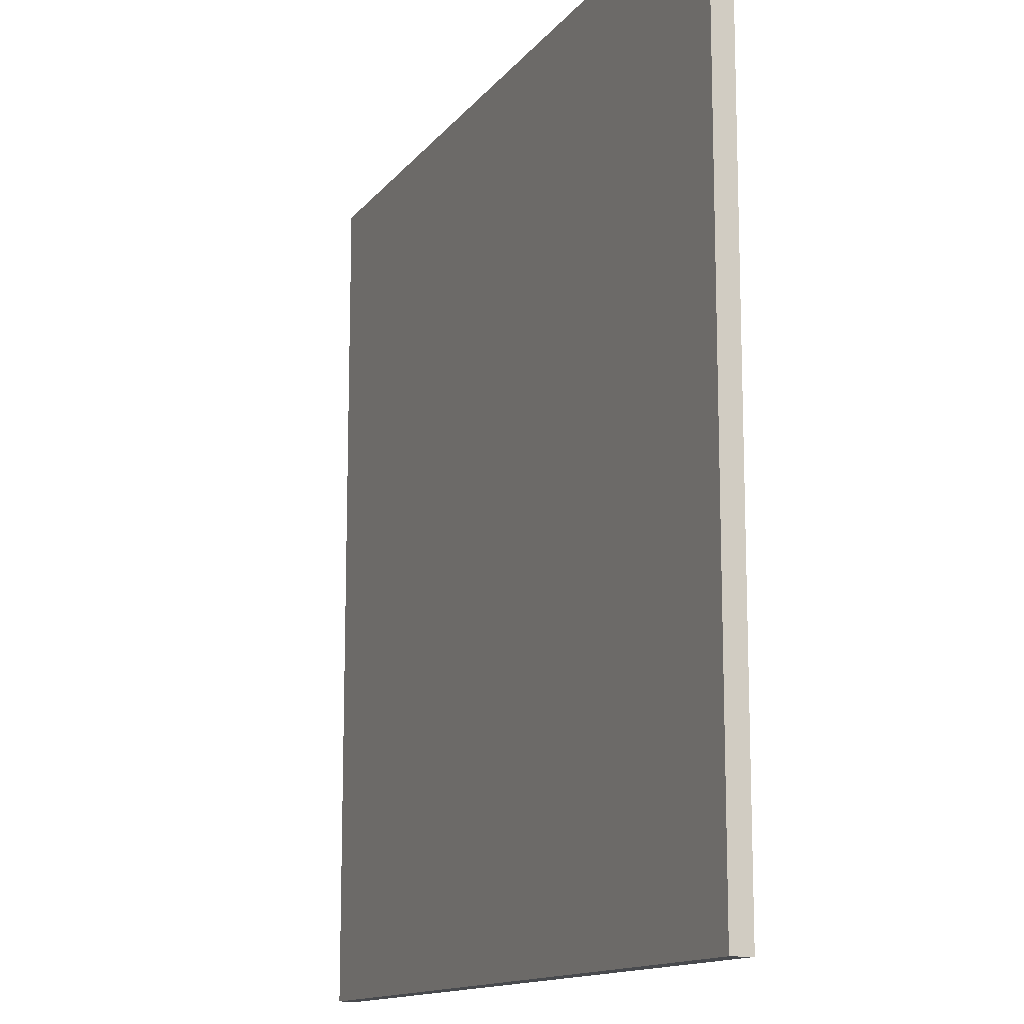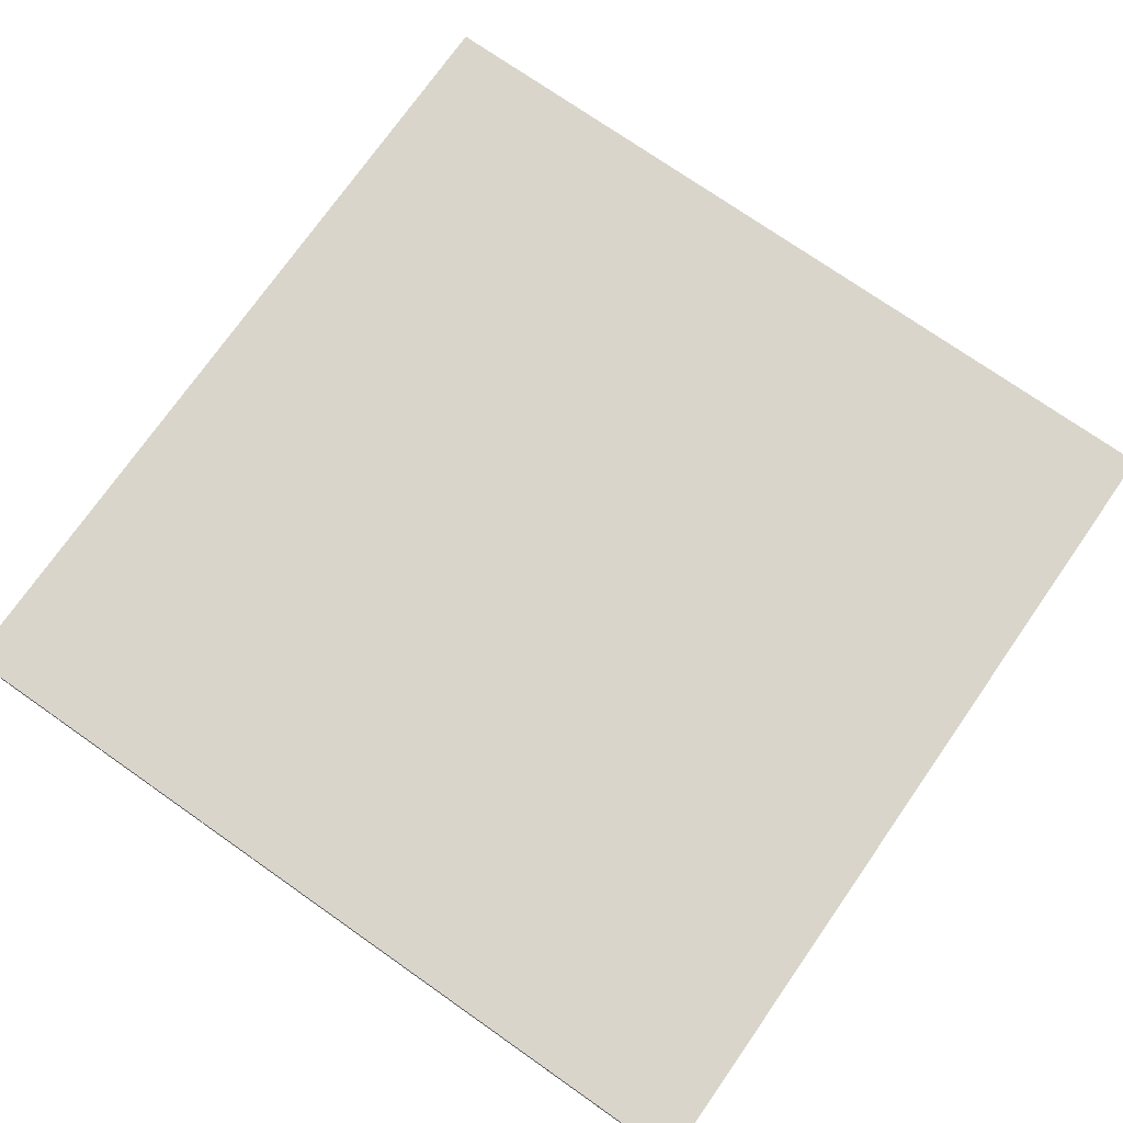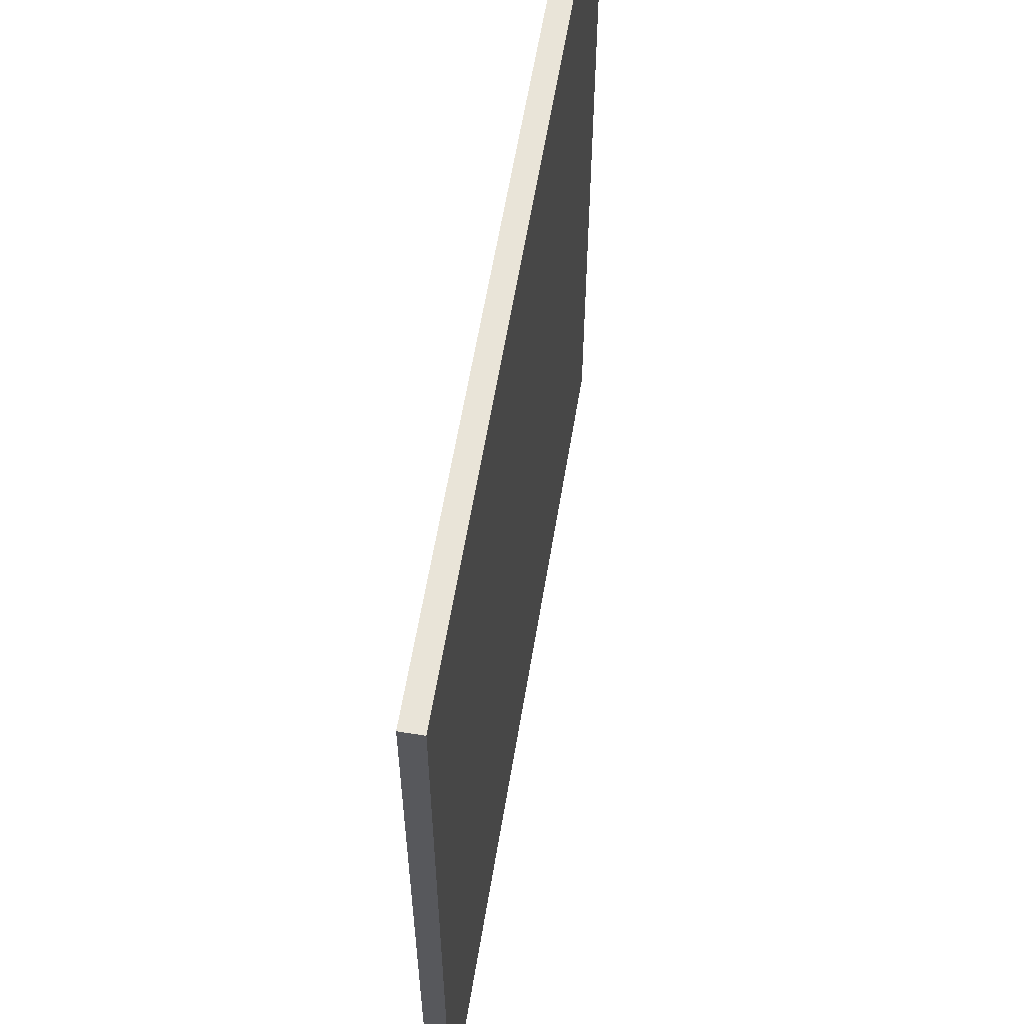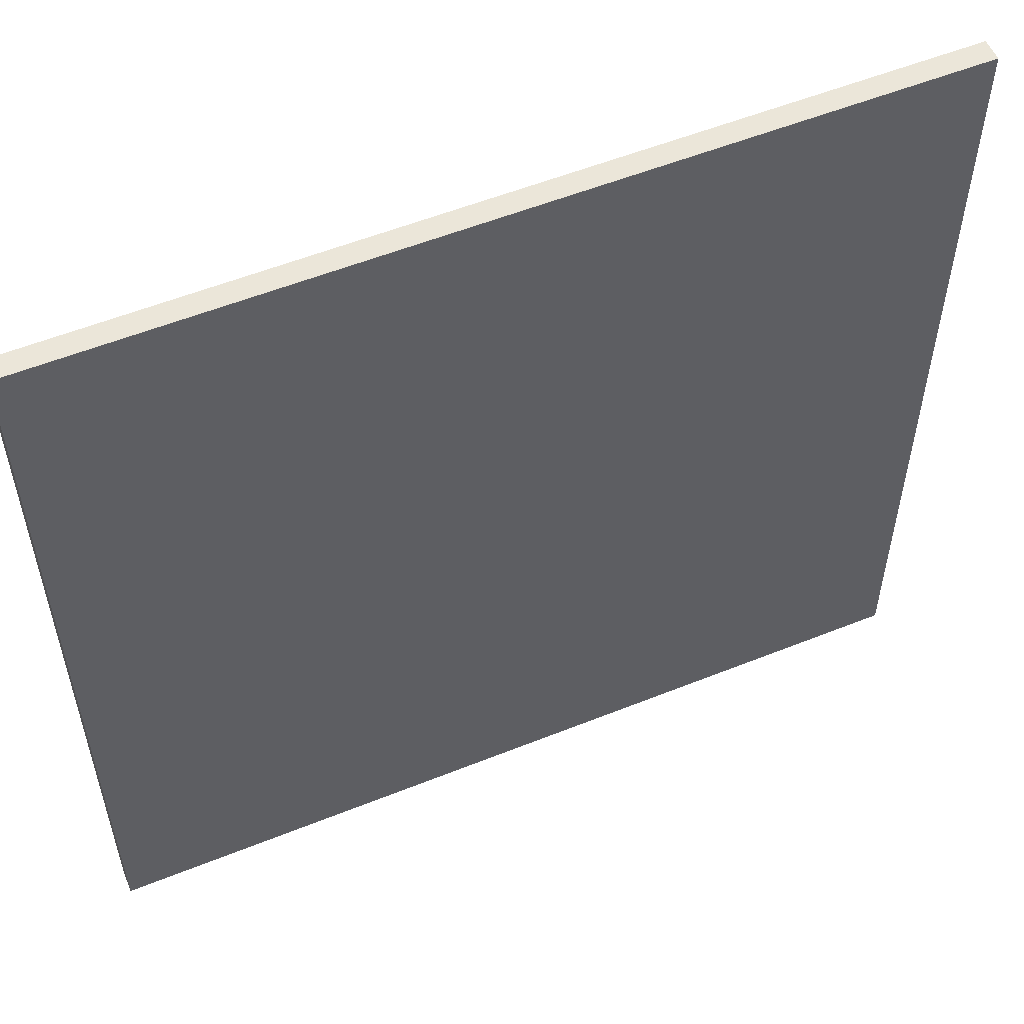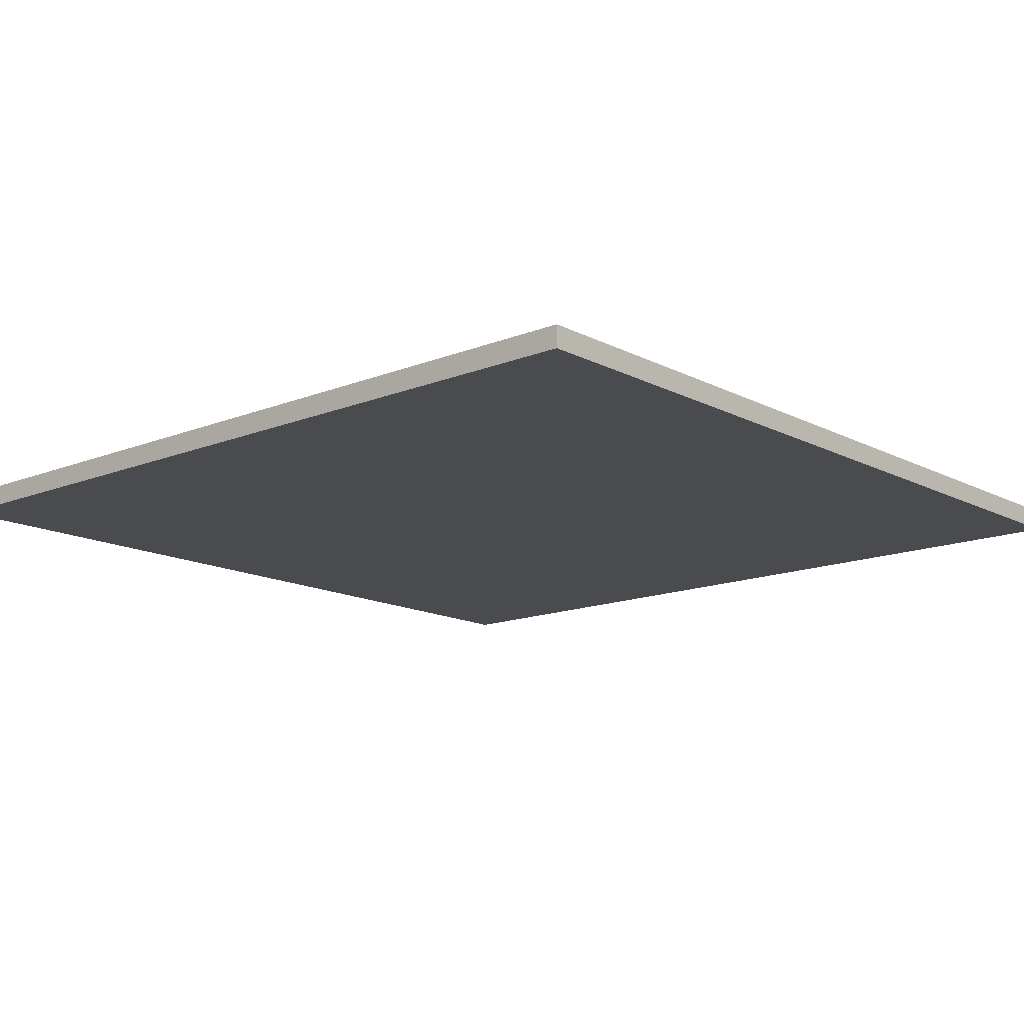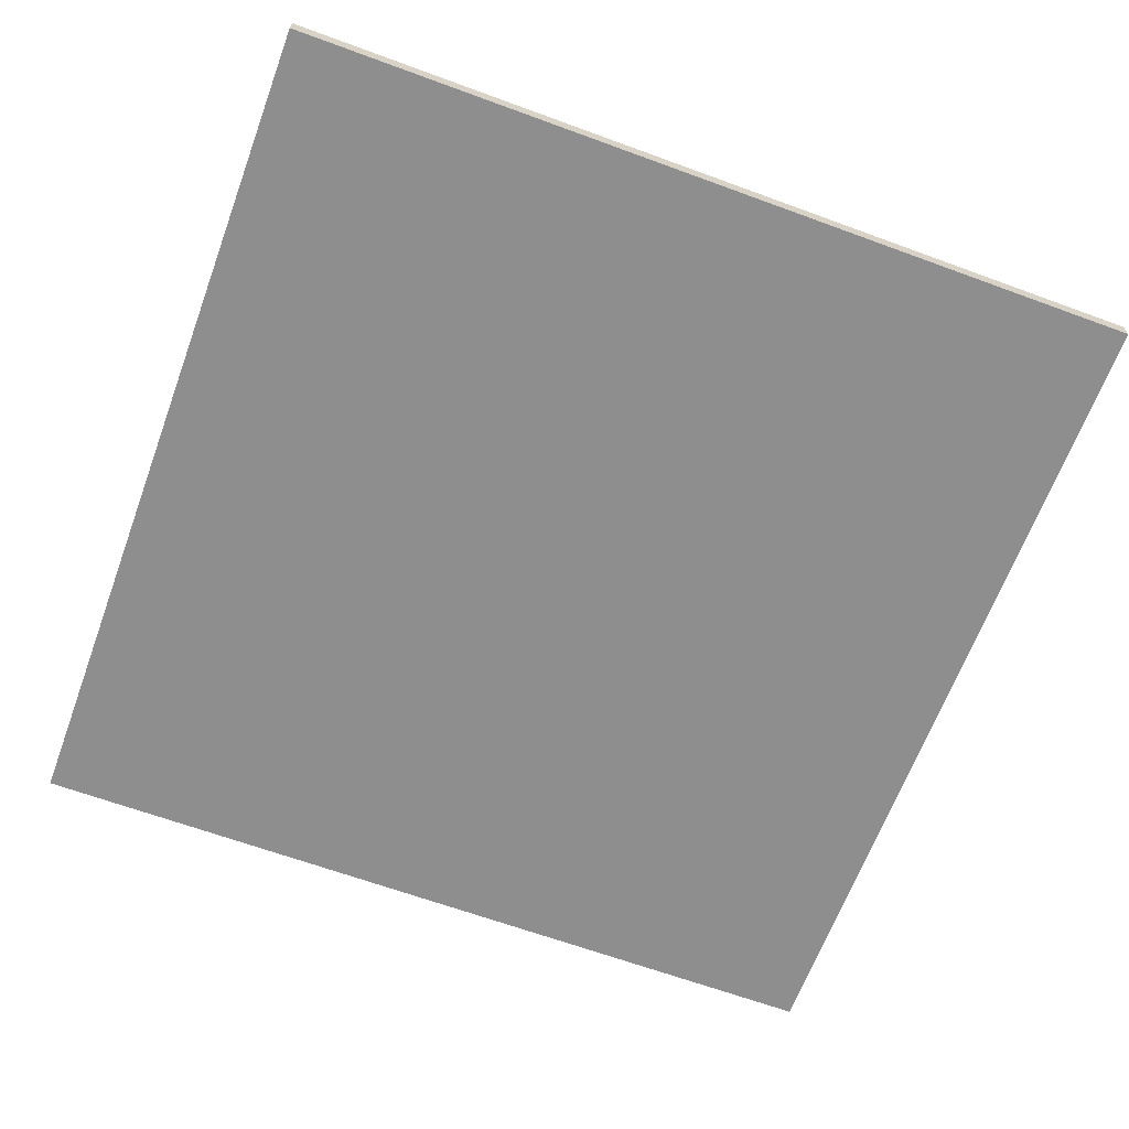
<metadata>
{"format":"obj","ext":"obj","renderer":"f3d","projection":"perspective","resolution":1024,"background":"white","views":[{"elev":-13.3,"azim":66.8,"up":"+Y"},{"elev":74.3,"azim":35.0,"up":"+Z"},{"elev":60.2,"azim":99.4,"up":"+Y"},{"elev":55.5,"azim":-22.9,"up":"+Y"},{"elev":-14.3,"azim":-138.6,"up":"+Z"},{"elev":-65.0,"azim":159.7,"up":"+Z"}]}
</metadata>
<code>
o co_culling
v 0 0 -10
v 400 0 -10
v 0 400 -10
v 400 400 -10
v 0 400 0
v 0 0 0
v 400 0 0
v 400 400 0
f 3 2 1
f 7 5 6
f 4 7 2
f 1 5 3
f 3 8 4
f 2 6 1
f 3 4 2
f 7 8 5
f 4 8 7
f 1 6 5
f 3 5 8
f 2 7 6
o c_box
v 0 0 -10
v 400 0 -10
v 0 400 -10
v 400 400 -10
v 0 400 0
v 0 0 0
v 400 0 0
v 400 400 0
f 11 10 9
f 15 13 14
f 12 15 10
f 9 13 11
f 11 16 12
f 10 14 9
f 11 12 10
f 15 16 13
f 12 16 15
f 9 14 13
f 11 13 16
f 10 15 14
o g_g
v 0 0 0
v 400 0 0
v 0 400 0
v 400 400 0
f 18 19 17
f 18 20 19

</code>
